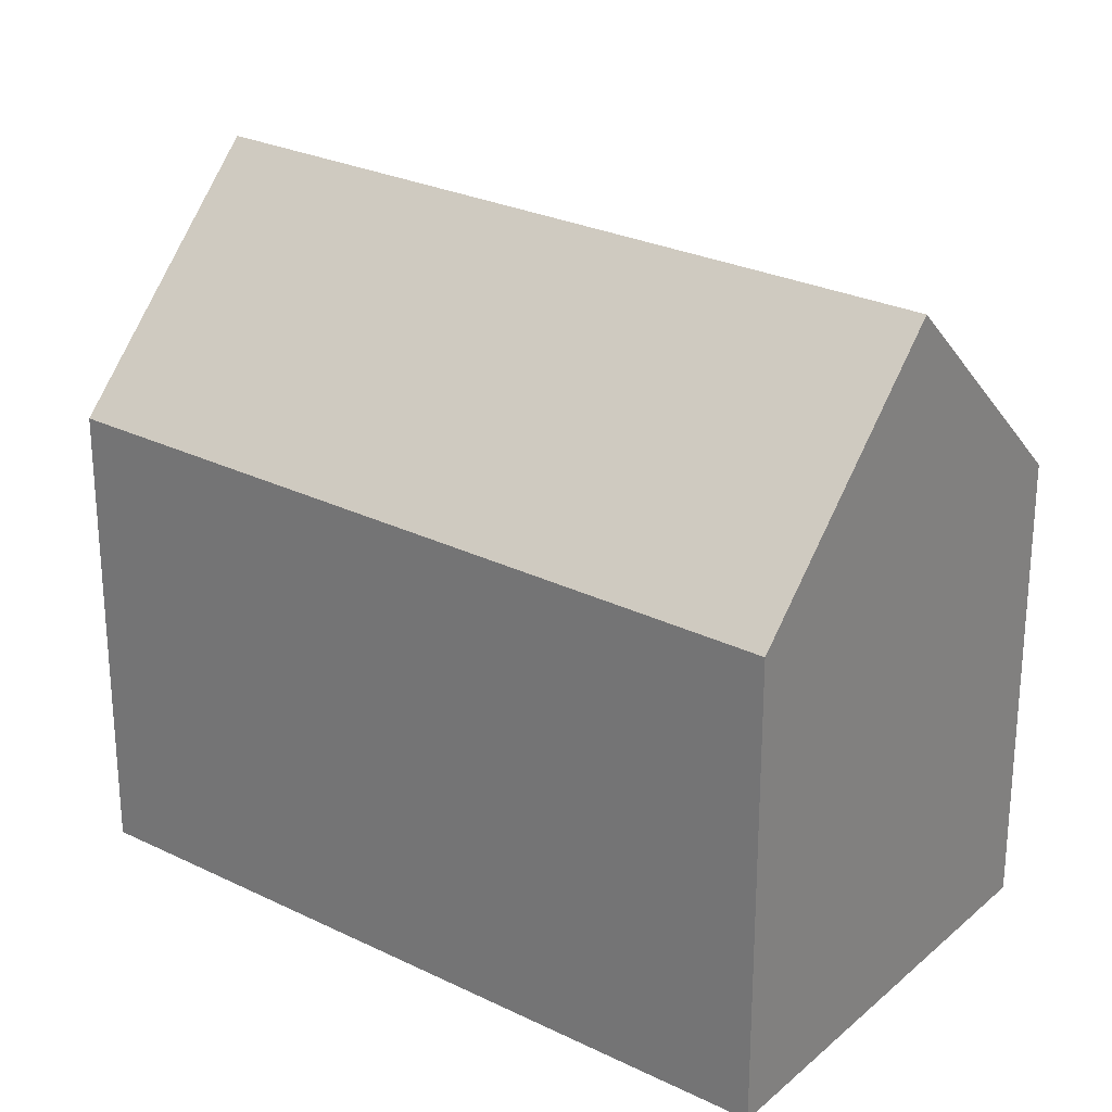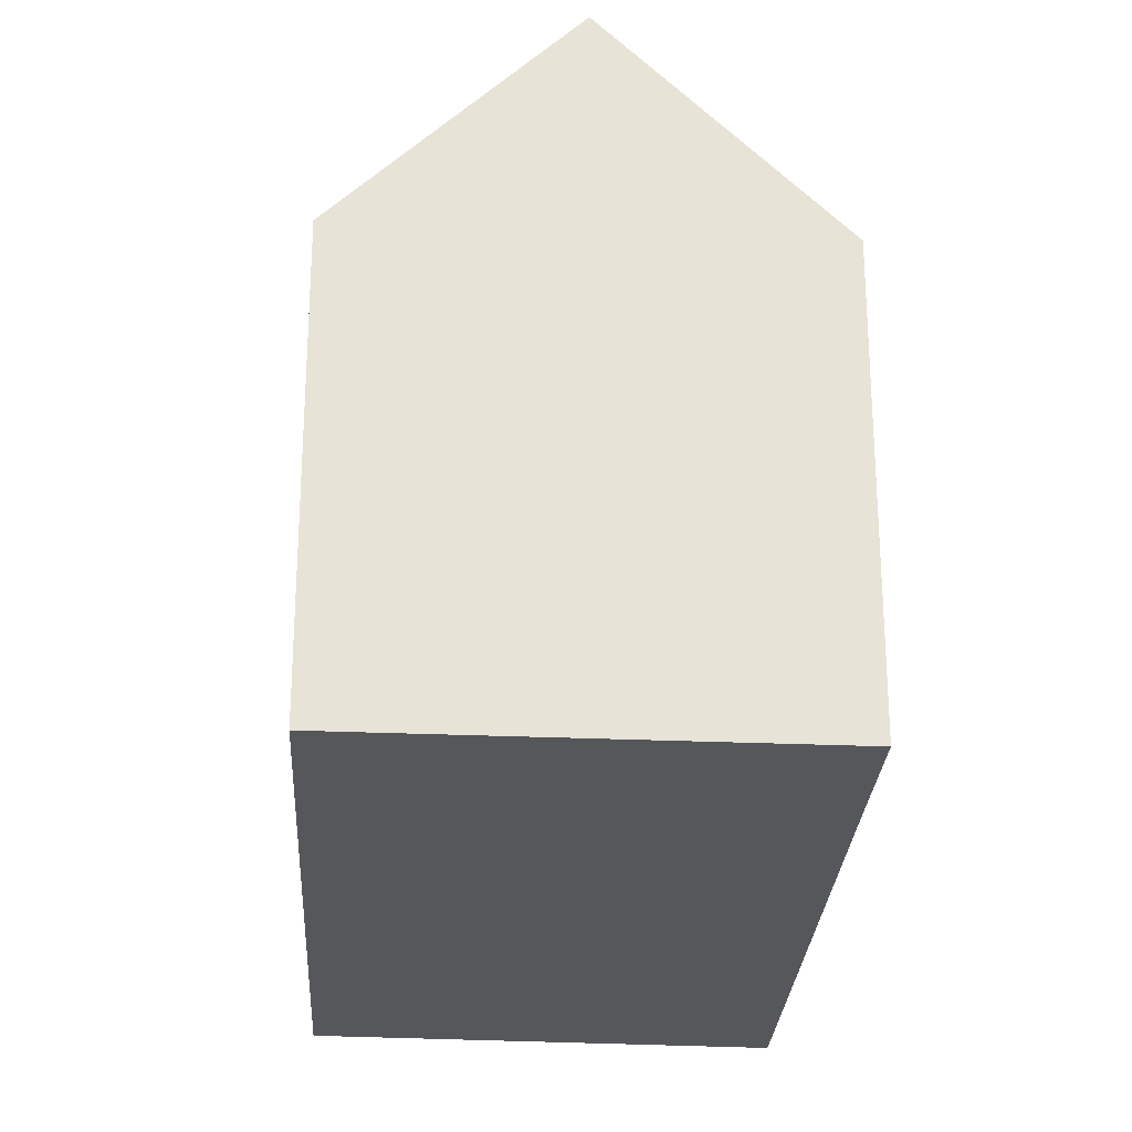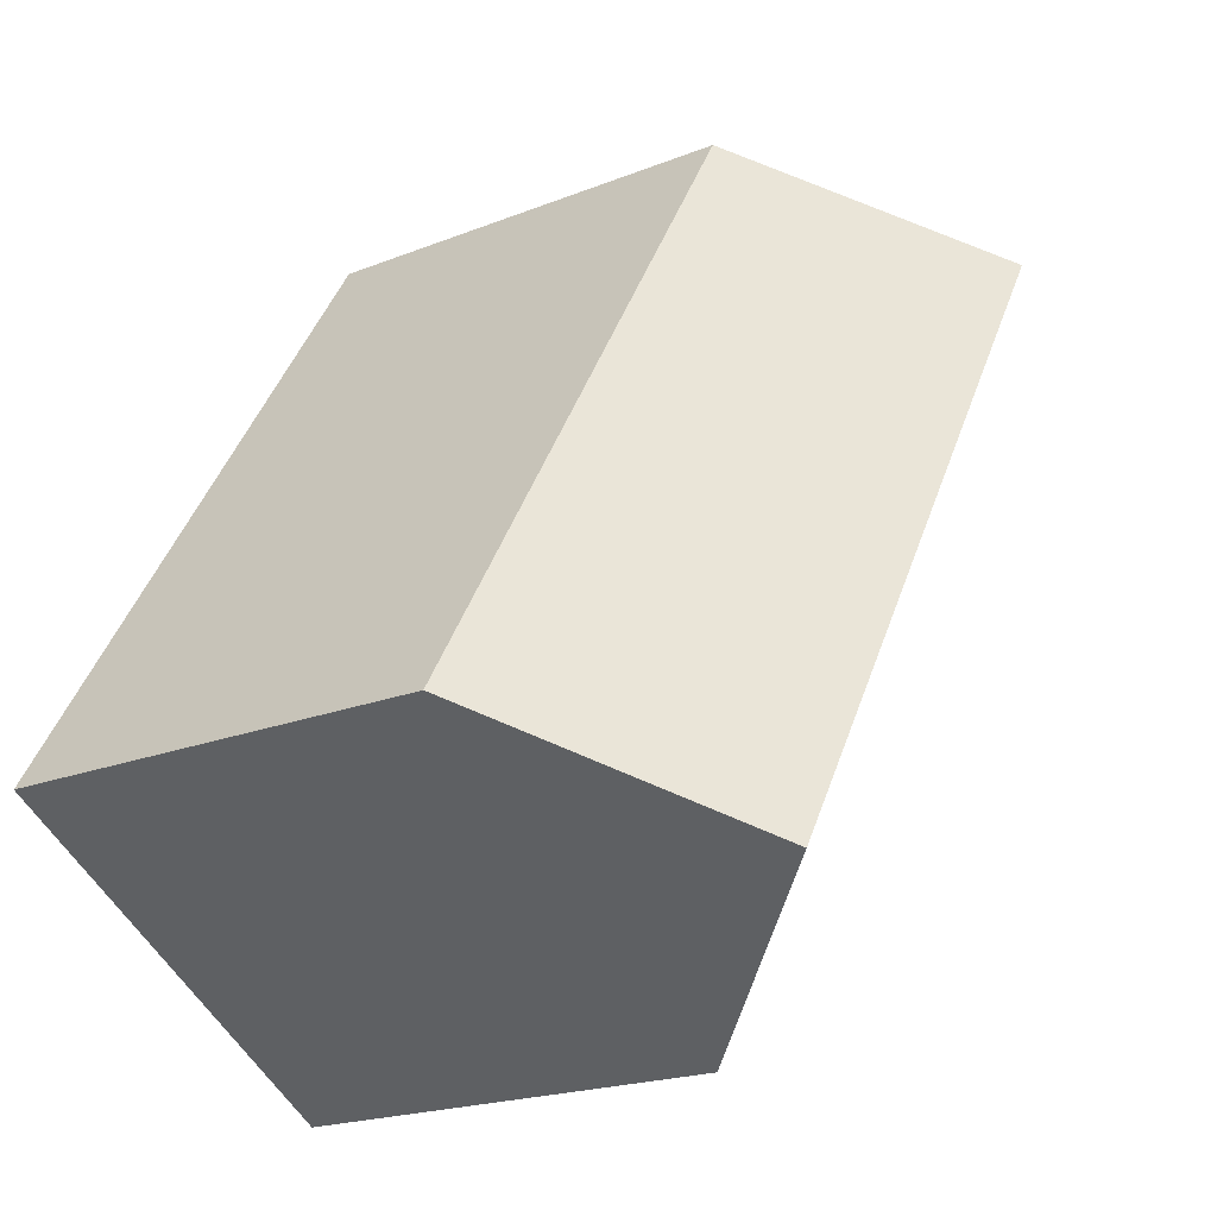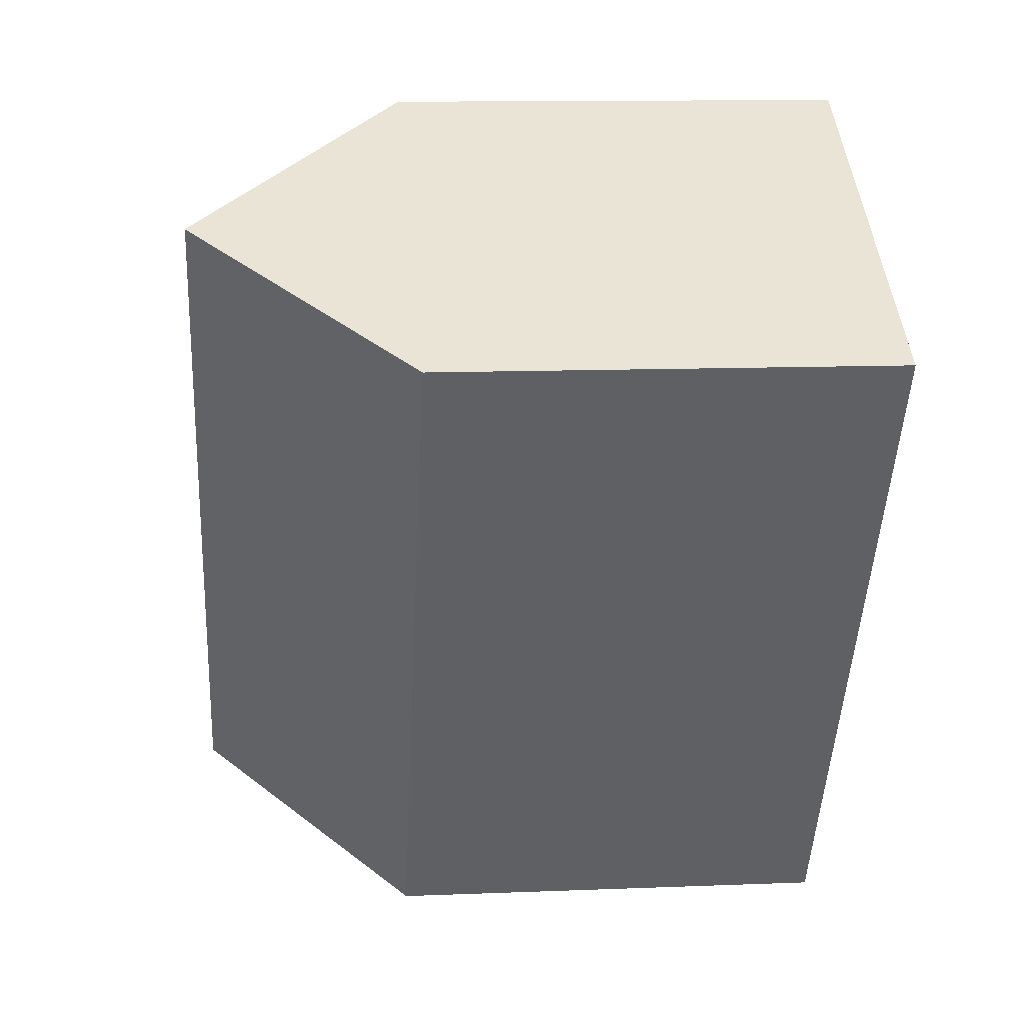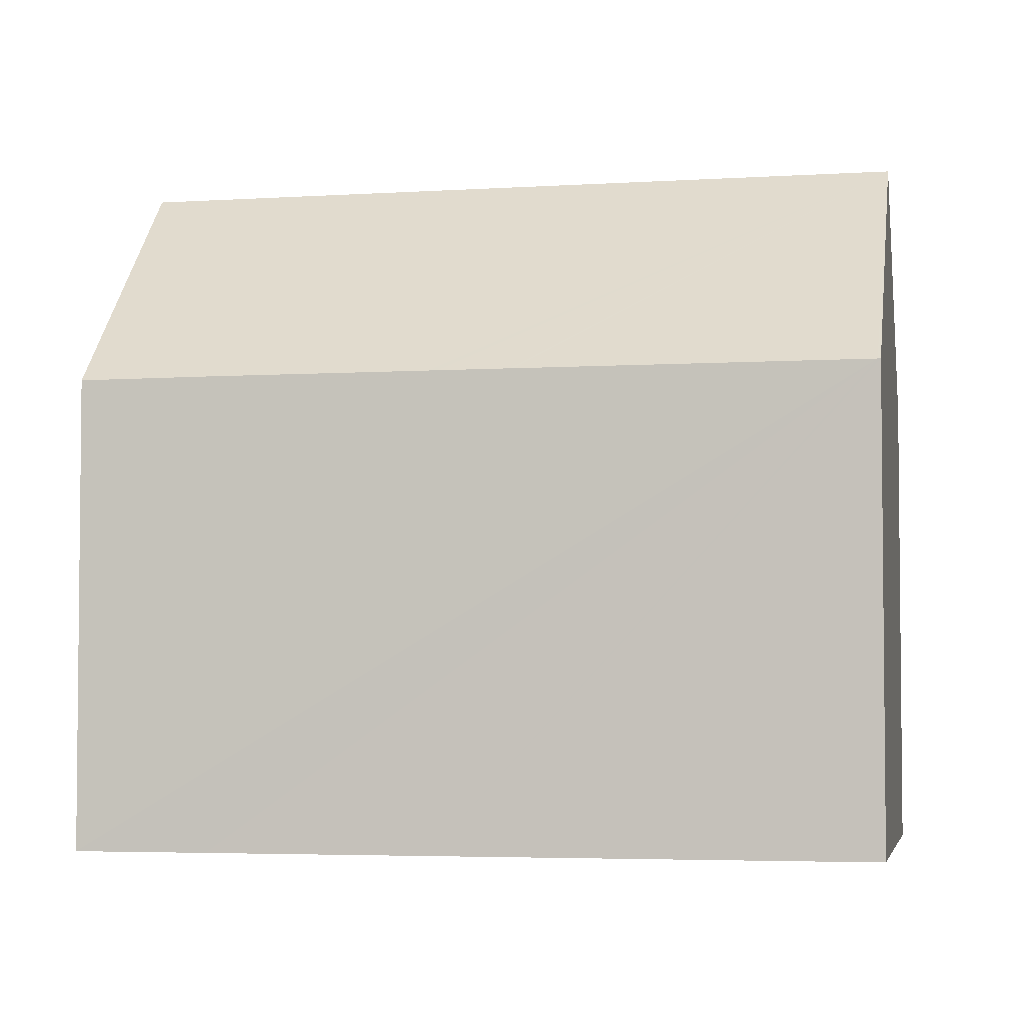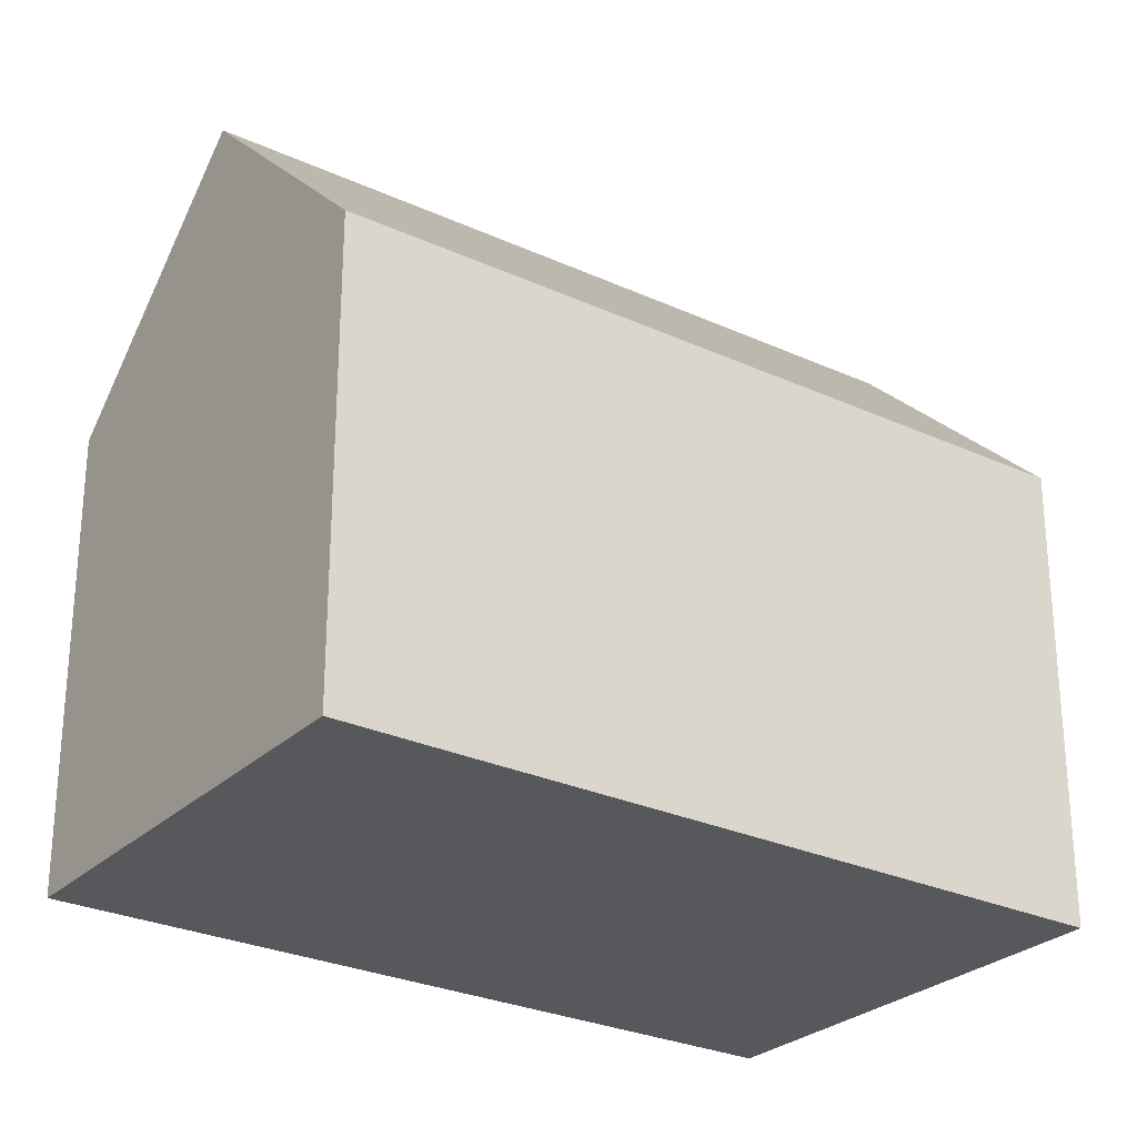
<metadata>
{"format":"obj","ext":"obj","renderer":"f3d","projection":"perspective","resolution":1024,"background":"white","views":[{"elev":26.5,"azim":95.9,"up":"+Y"},{"elev":-26.6,"azim":145.1,"up":"+Y"},{"elev":-19.9,"azim":126.5,"up":"+Z"},{"elev":12.2,"azim":-95.4,"up":"+Z"},{"elev":-4.0,"azim":-109.2,"up":"+Y"},{"elev":-27.9,"azim":-156.5,"up":"+Y"}]}
</metadata>
<code>
v  8.139 11.02 -13.22
v  10.12 11.38 -15.71
v  9.78 11.01 -15.92
v  14.49 16.27 -13.09
v  5.386 11.02 -8.749
v  4.771 16.27 2.717
v  5.27 11.02 -8.561
v  4.382 11.02 -7.118
v  4.346 11.02 -7.06
v  0.037 11.01 -0.061
v  0 11.01 6.741e-16
v  2.746 14.04 1.564
v  9.516 11.04 5.42
v  13.66 11.02 -1.285
v  14.75 11.01 -3.048
v  19.21 10.99 -10.26
v  0 0 0
v  4.771 -1.664e-16 2.717
v  9.516 -3.319e-16 5.42
v  2.746 -9.577e-17 1.564
v  13.66 7.868e-17 -1.285
v  14.75 1.866e-16 -3.048
v  19.21 6.283e-16 -10.26
v  9.78 9.746e-16 -15.92
v  14.49 8.018e-16 -13.09
v  10.12 9.623e-16 -15.71
v  8.139 8.096e-16 -13.22
v  5.386 5.357e-16 -8.749
v  5.27 5.242e-16 -8.561
v  0.037 3.735e-18 -0.061
v  4.346 4.323e-16 -7.06
v  4.382 4.359e-16 -7.118
g defaultobject
f 1 2 3
f 2 1 4
f 4 1 5
f 4 5 6
f 6 5 7
f 6 7 8
f 6 8 9
f 6 9 10
f 6 10 11
f 6 11 12
f 13 4 6
f 4 13 14
f 4 14 15
f 4 15 16
f 12 13 6
f 13 12 11
f 13 11 17
f 13 17 18
f 13 18 19
f 18 17 20
f 19 14 13
f 14 19 15
f 15 19 16
f 16 19 21
f 16 21 22
f 16 22 23
f 23 4 16
f 4 23 2
f 2 23 3
f 3 23 24
f 24 23 25
f 24 25 26
f 24 1 3
f 1 24 5
f 5 24 7
f 7 24 8
f 8 24 9
f 9 24 10
f 10 24 27
f 10 27 28
f 10 28 11
f 11 28 29
f 11 29 30
f 11 30 17
f 30 29 31
f 31 29 32
f 22 25 23
f 25 22 26
f 26 22 24
f 24 22 27
f 27 22 28
f 28 22 21
f 28 21 29
f 29 21 32
f 32 21 31
f 31 21 30
f 30 21 19
f 30 19 18
f 30 18 20
f 30 20 17

</code>
